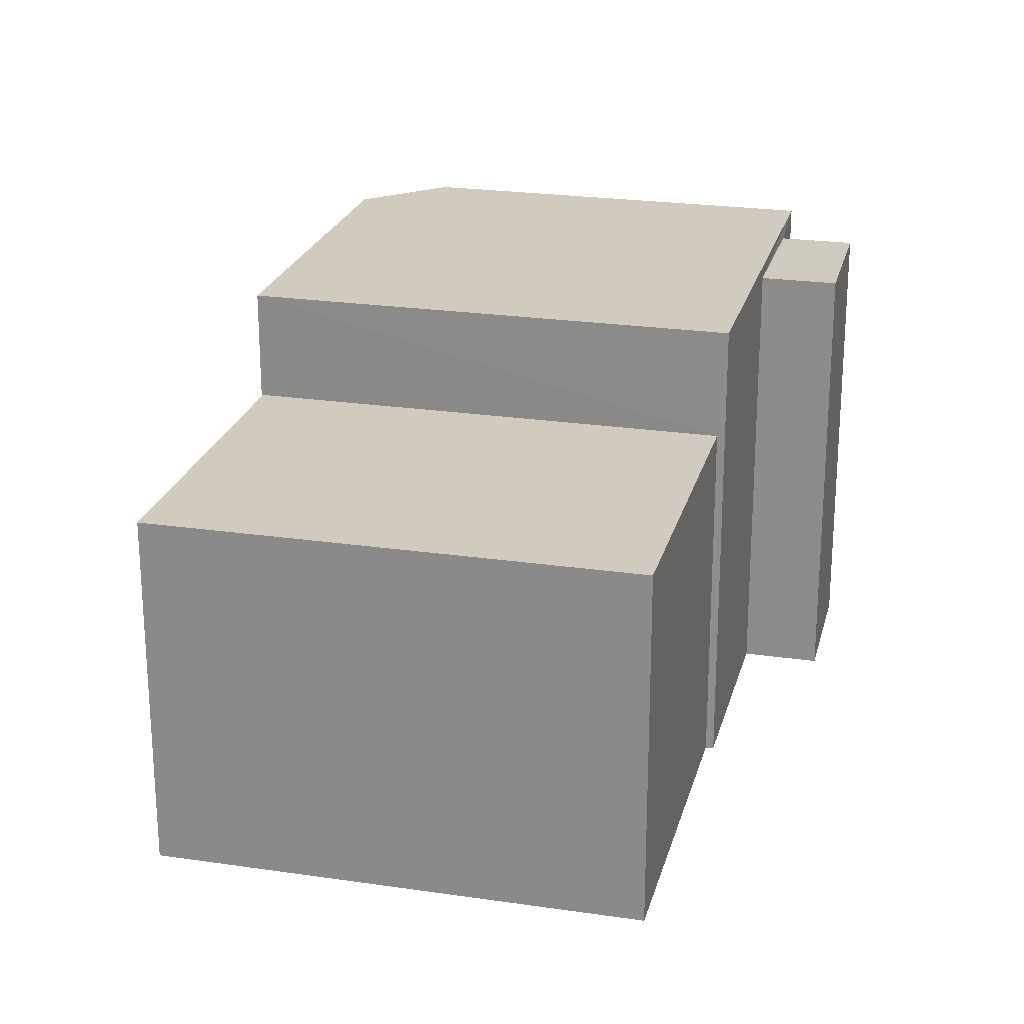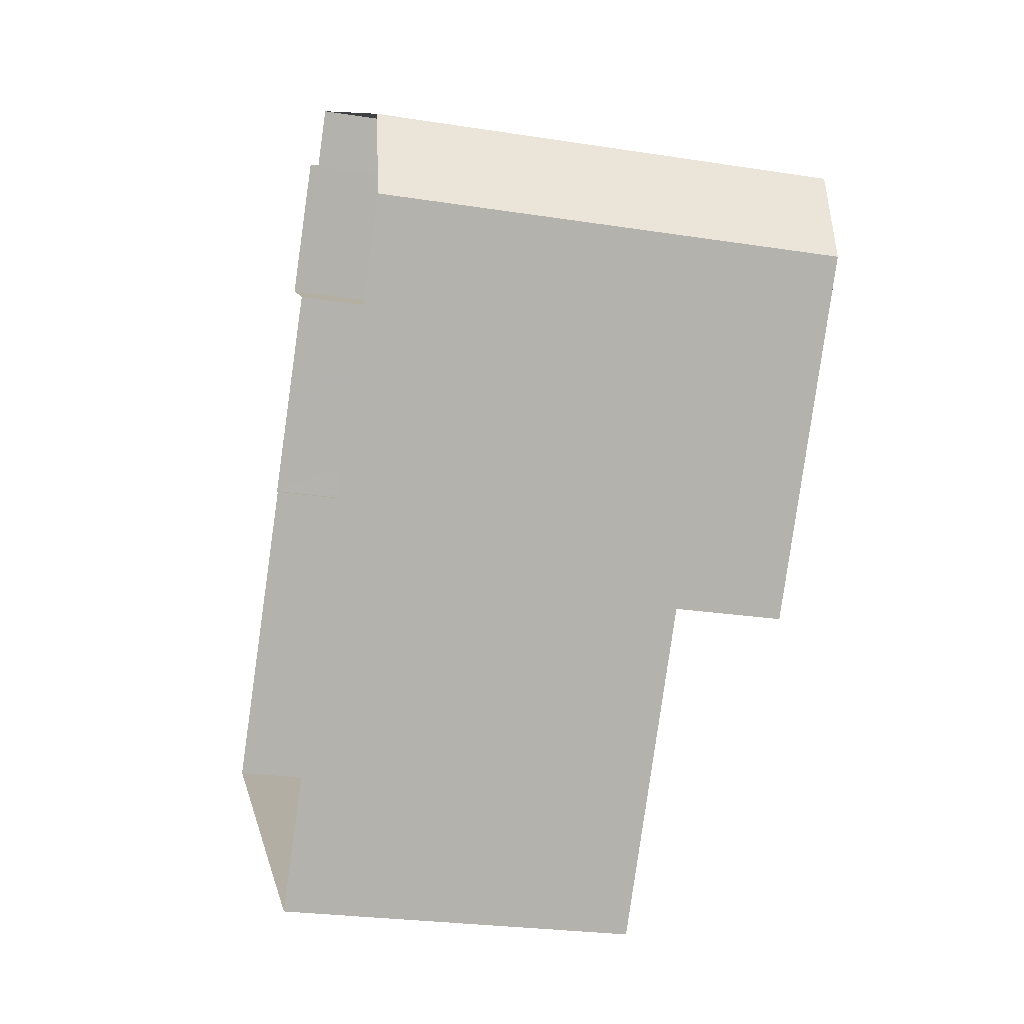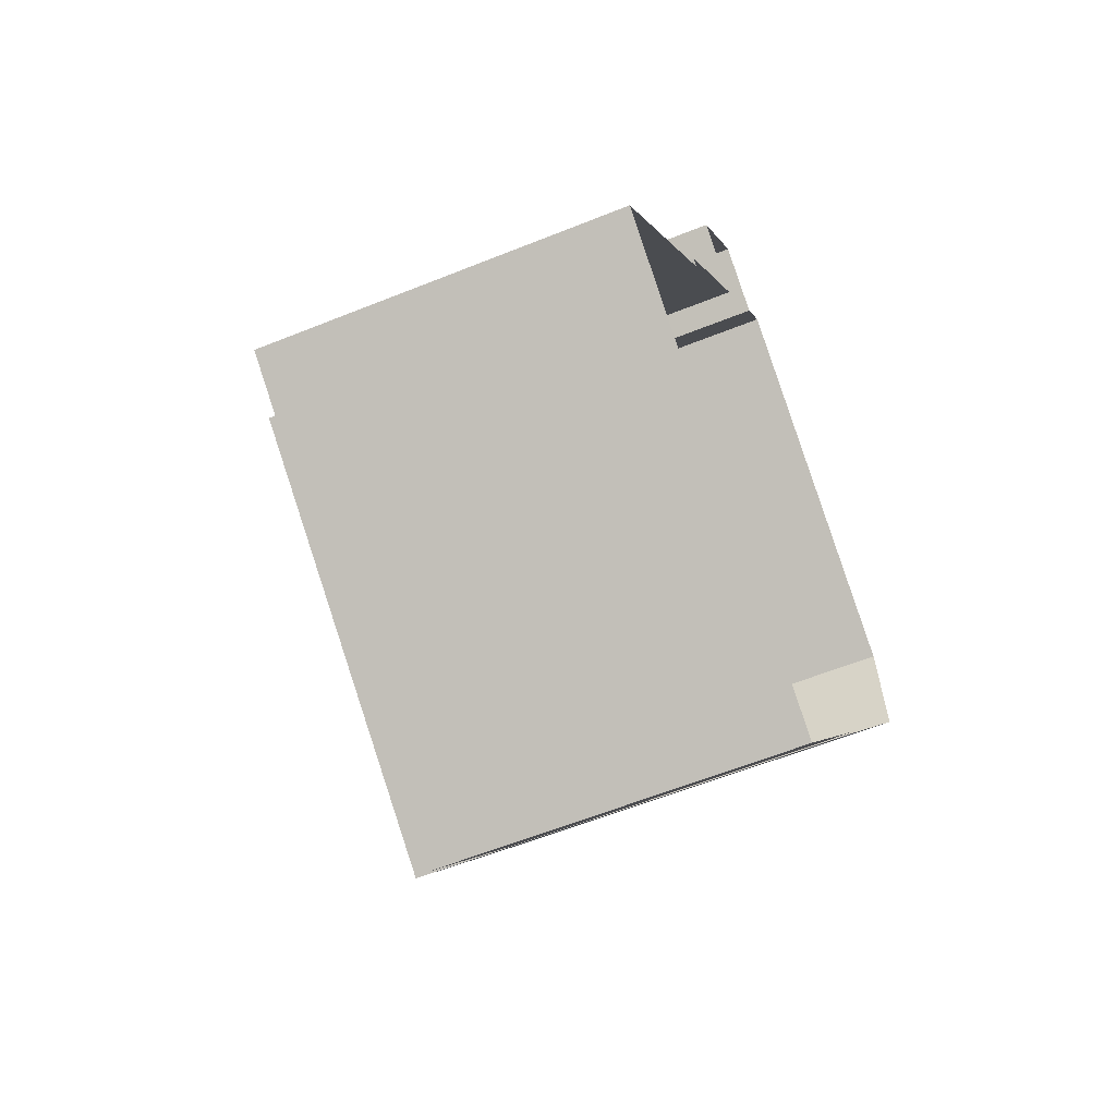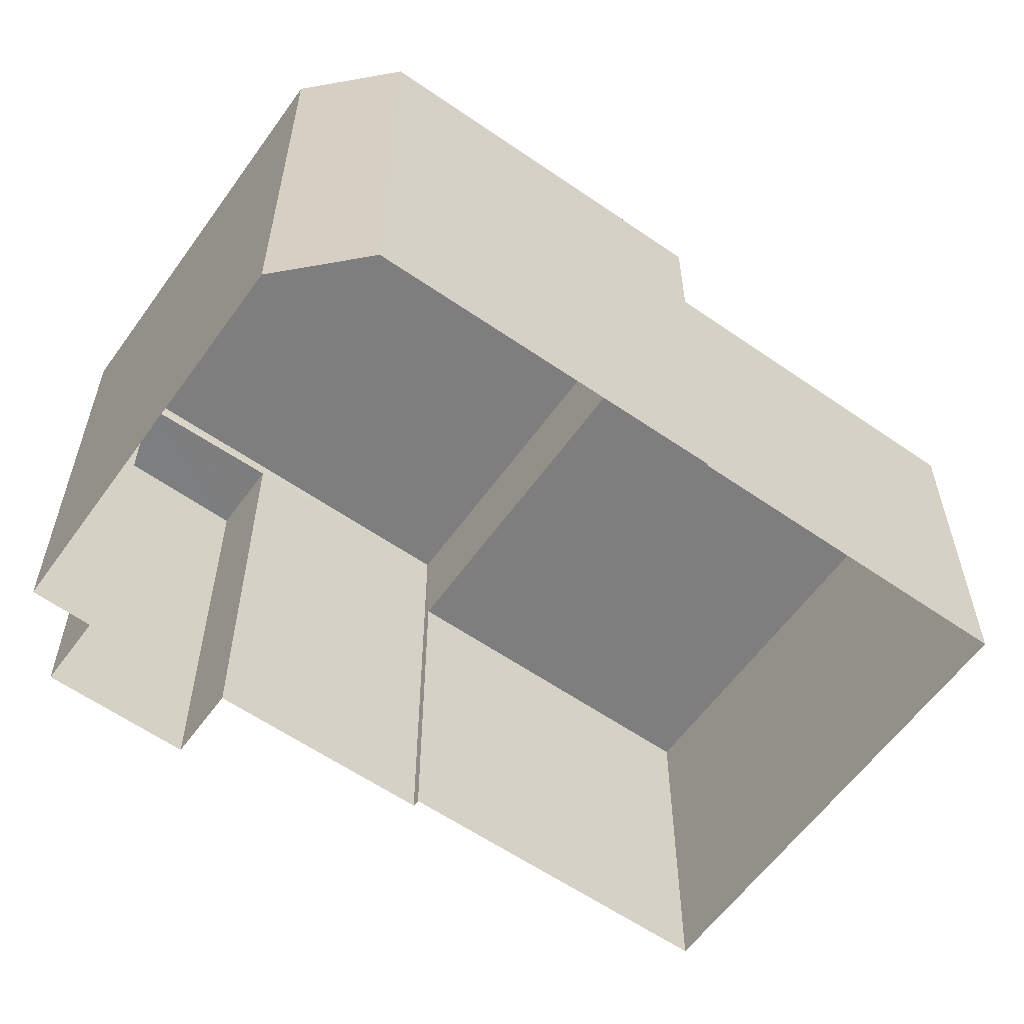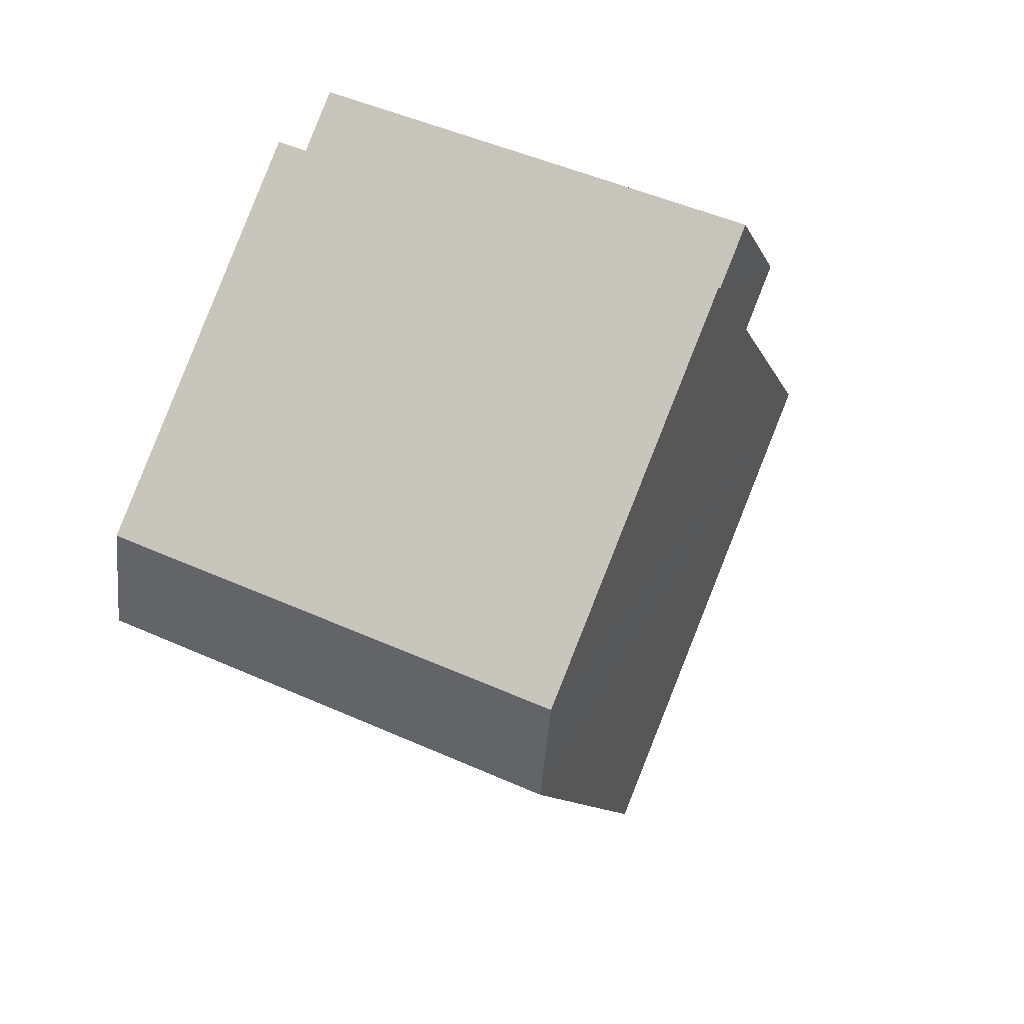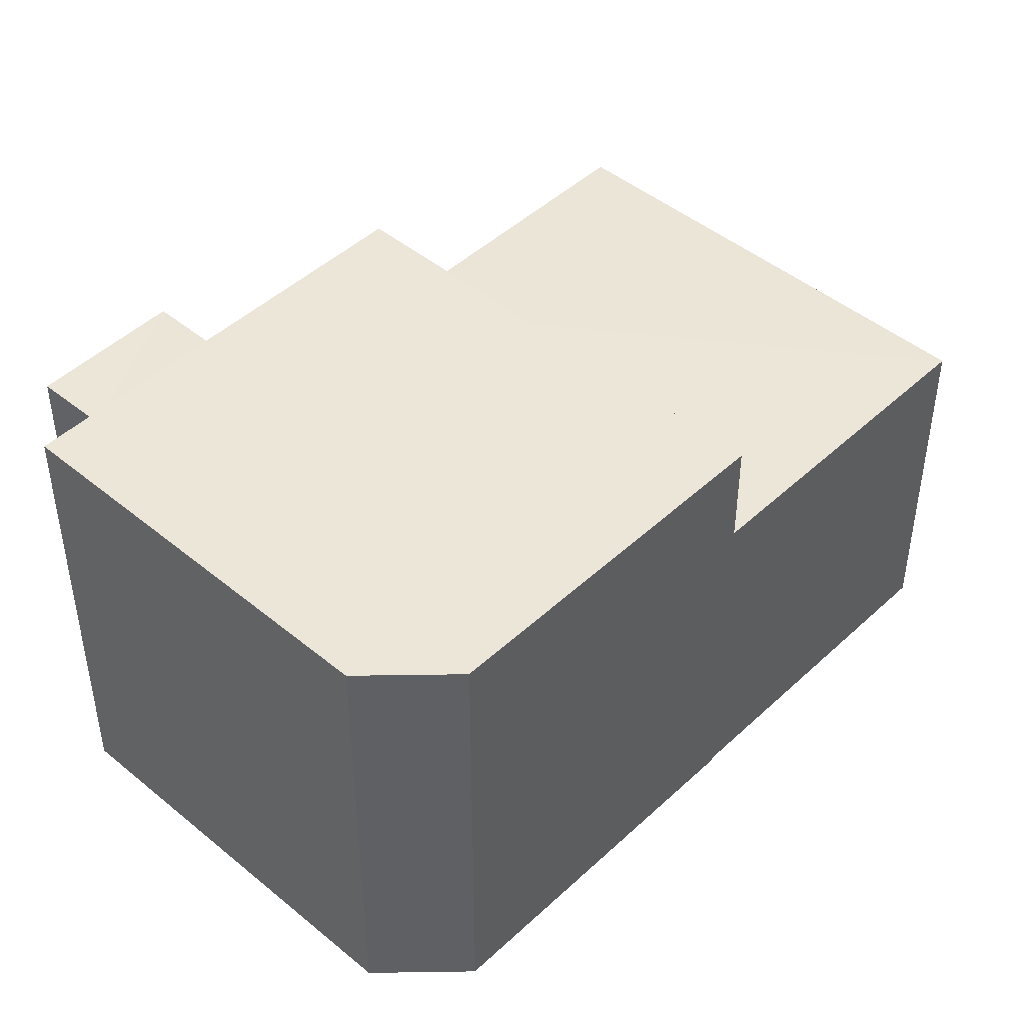
<metadata>
{"format":"obj","ext":"obj","renderer":"f3d","projection":"perspective","resolution":1024,"background":"white","views":[{"elev":23.3,"azim":49.0,"up":"+Z"},{"elev":-25.5,"azim":-104.1,"up":"+Y"},{"elev":-59.4,"azim":112.4,"up":"+Y"},{"elev":-59.4,"azim":-90.5,"up":"+Z"},{"elev":47.8,"azim":-63.2,"up":"+Y"},{"elev":46.1,"azim":-101.7,"up":"+Z"}]}
</metadata>
<code>
v -2.237e+05 -1.285e+05 14.53
v -2.237e+05 -1.285e+05 14.53
v -2.237e+05 -1.285e+05 14.53
v -2.237e+05 -1.285e+05 14.53
v -2.237e+05 -1.285e+05 14.53
v -2.237e+05 -1.285e+05 14.53
v -2.238e+05 -1.285e+05 14.53
v -2.238e+05 -1.285e+05 14.53
v -2.238e+05 -1.285e+05 14.53
v -2.237e+05 -1.285e+05 14.53
v -2.237e+05 -1.285e+05 14.53
v -2.238e+05 -1.285e+05 14.53
v -2.237e+05 -1.285e+05 14.53
v -2.237e+05 -1.285e+05 23.89
v -2.237e+05 -1.285e+05 23.89
v -2.237e+05 -1.285e+05 23.89
v -2.237e+05 -1.285e+05 23.89
v -2.237e+05 -1.285e+05 21.91
v -2.237e+05 -1.285e+05 21.91
v -2.237e+05 -1.285e+05 21.91
v -2.238e+05 -1.285e+05 21.91
v -2.238e+05 -1.285e+05 24.18
v -2.237e+05 -1.285e+05 24.18
v -2.238e+05 -1.285e+05 24.18
v -2.238e+05 -1.285e+05 24.18
v -2.237e+05 -1.285e+05 24.18
f 1 2 3
f 4 5 6
f 7 8 9
f 3 2 7
f 10 3 11
f 5 11 6
f 12 11 9
f 13 6 12
f 11 7 9
f 3 7 11
f 12 6 11
f 14 15 16
f 14 17 15
f 18 19 20
f 18 21 19
f 22 23 24
f 24 23 25
f 23 26 25
f 24 12 9
f 24 25 12
f 7 2 19
f 21 7 19
f 21 8 7
f 8 21 22
f 3 10 18
f 23 22 18
f 10 23 18
f 18 22 21
f 18 20 1
f 3 18 1
f 6 16 4
f 6 14 16
f 19 2 1
f 20 19 1
f 24 9 8
f 22 24 8
f 6 13 14
f 13 26 14
f 11 17 10
f 17 26 23
f 14 26 17
f 10 17 23
f 11 5 15
f 17 11 15
f 16 5 4
f 16 15 5
f 25 13 12
f 25 26 13

</code>
